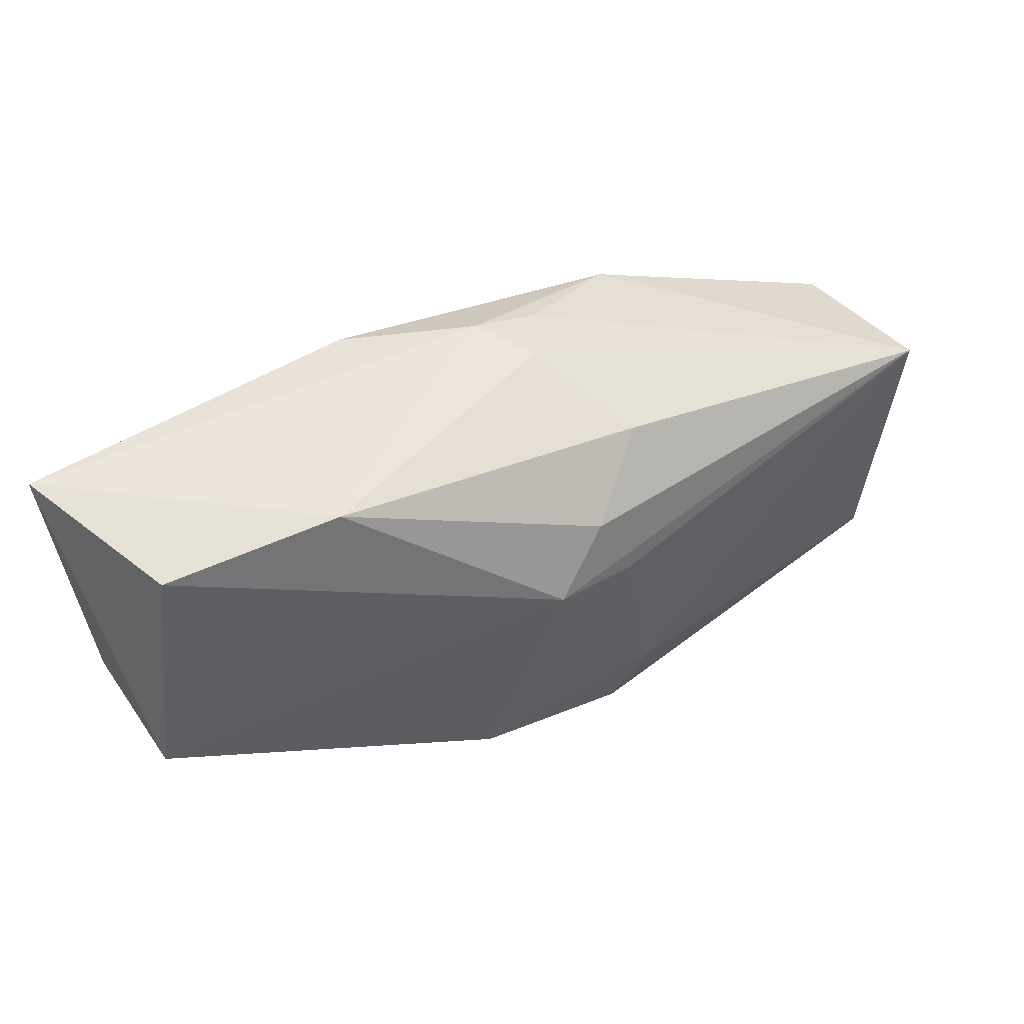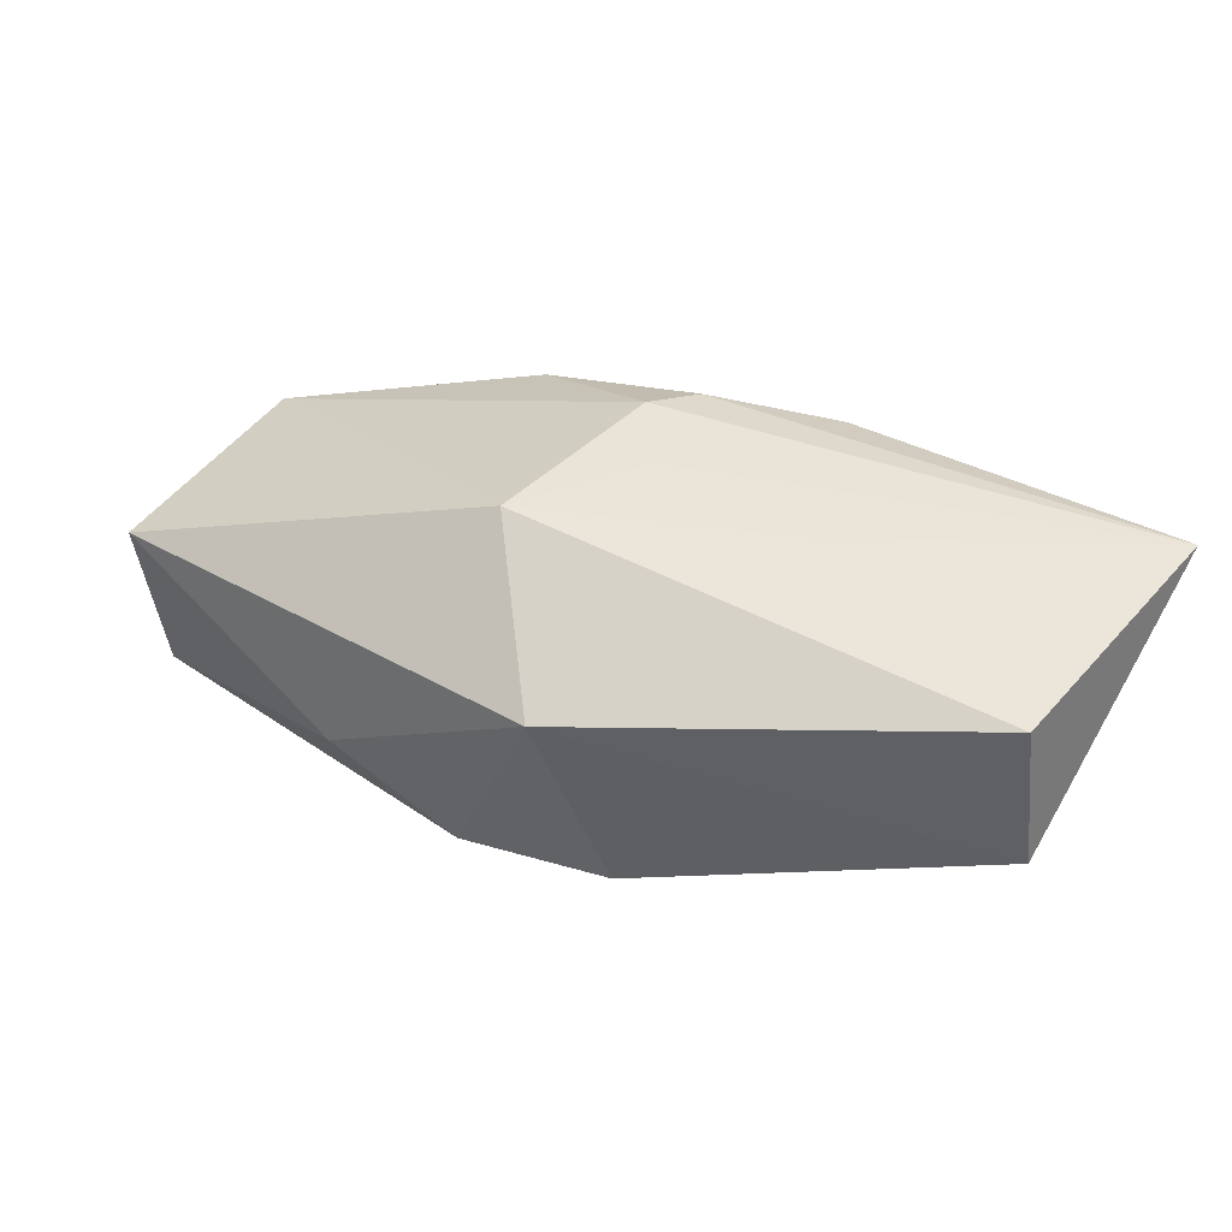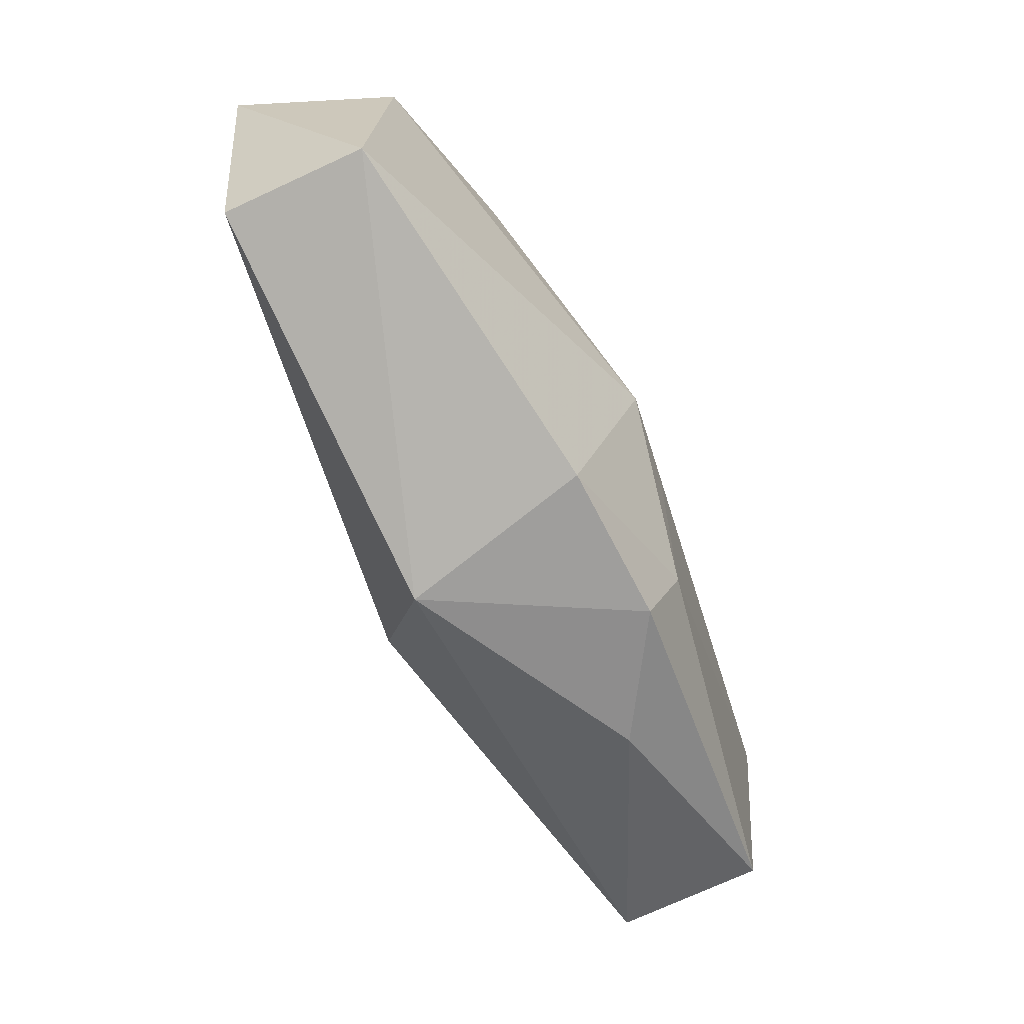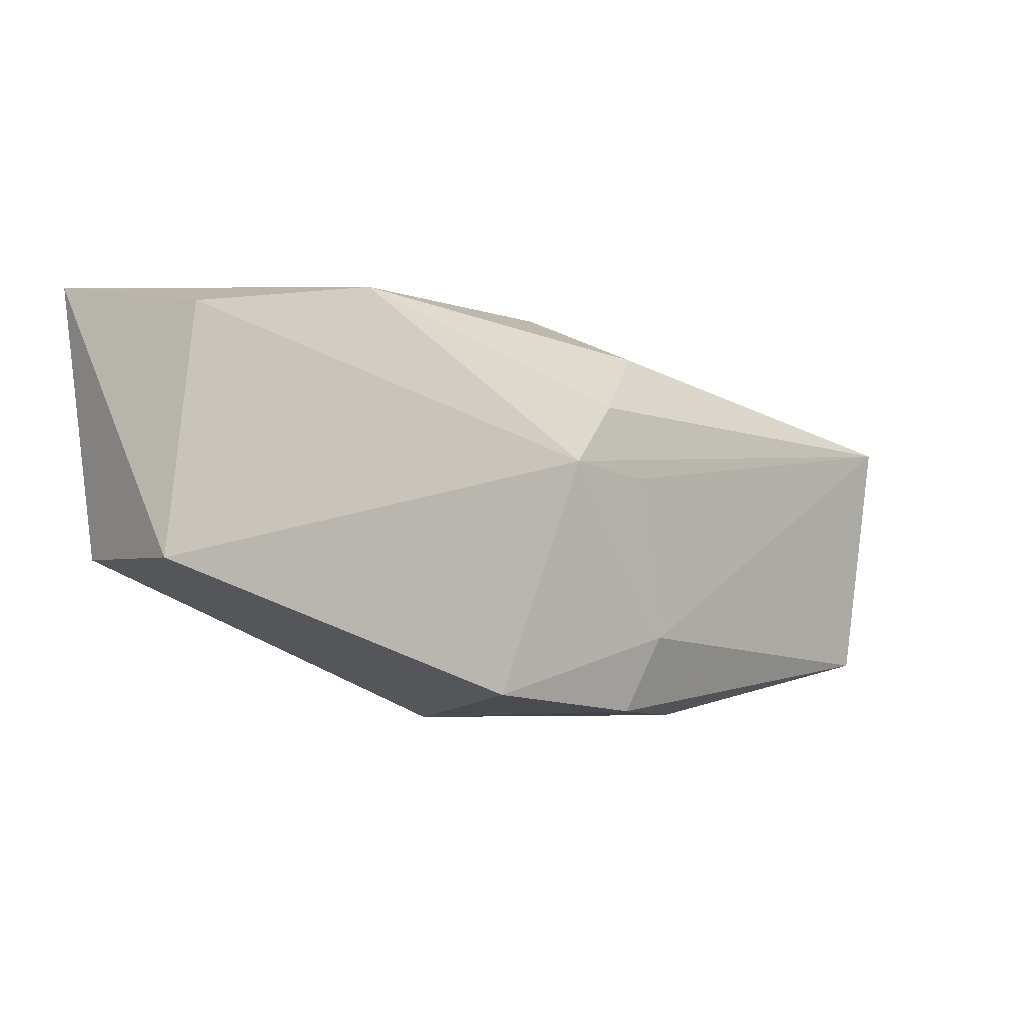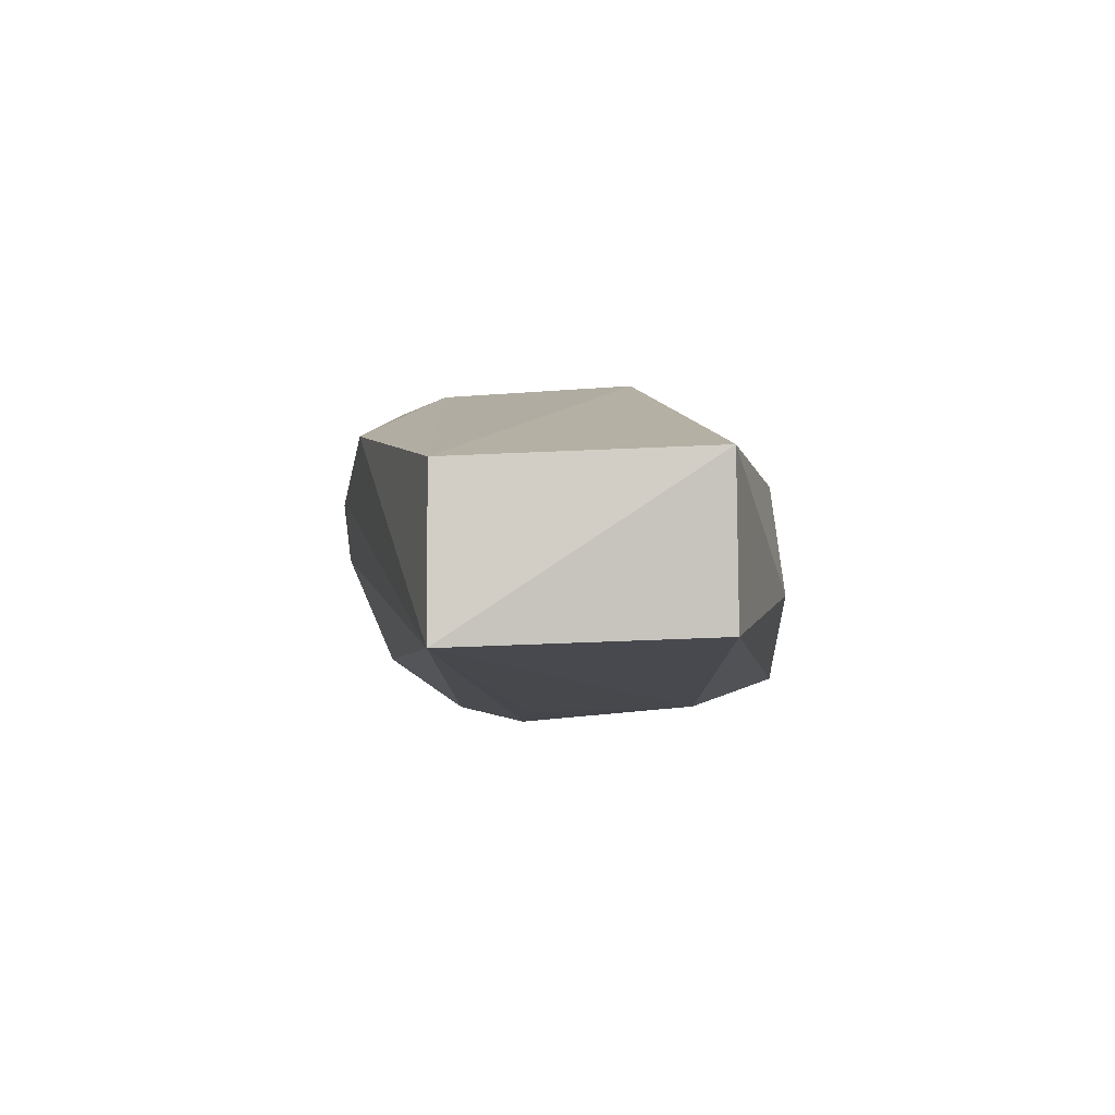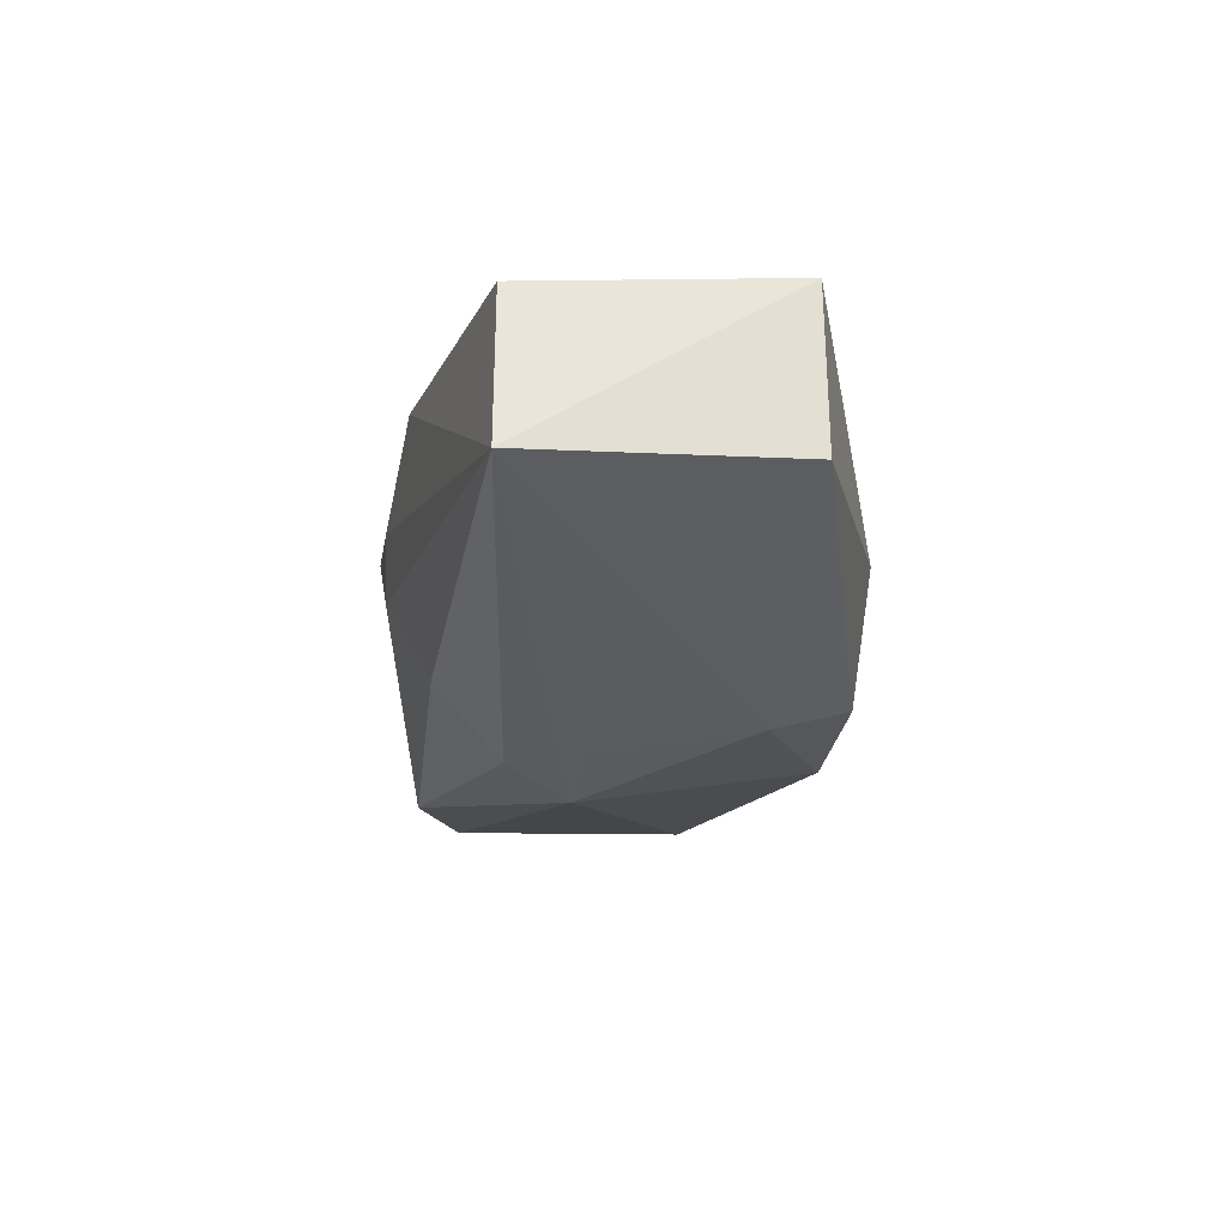
<metadata>
{"format":"obj","ext":"obj","renderer":"f3d","projection":"perspective","resolution":1024,"background":"white","views":[{"elev":43.9,"azim":139.6,"up":"+Y"},{"elev":44.8,"azim":32.8,"up":"+Z"},{"elev":-61.2,"azim":107.9,"up":"+Y"},{"elev":-3.9,"azim":134.4,"up":"+Y"},{"elev":-10.2,"azim":-87.1,"up":"+Z"},{"elev":-33.4,"azim":-89.1,"up":"+Z"}]}
</metadata>
<code>
v 0.008015 0.01475 0.009204
v -0.004728 0.01427 0.002889
v 0.00833 -0.01365 -0.007454
v -0.0006627 0.01107 0.01022
v -0.01205 -0.01564 -0.005035
v 0.00363 -0.01564 0.005559
v 2.884e-05 0.01518 0.003763
v 0.02953 0.01202 -0.0005862
v 0.01249 0.002175 0.01106
v -0.002587 -0.015 -0.009303
v 0.03198 0.01399 0.01107
v 0.004849 0.00254 -0.01146
v -0.003919 -0.009701 -0.01133
v 0.0313 -0.004639 6.124e-05
v -0.03157 0.00542 -0.01092
v 0.000864 0.006676 -0.01078
v 0.01818 0.01388 -0.00454
v -0.03126 -0.01183 0.0005319
v -0.02919 -0.01193 -0.01007
v 0.02989 -0.004475 0.01038
v 0.0007823 0.002768 0.01107
v -0.001698 0.01437 -0.0005843
v -0.03201 0.005428 -0.0001422
v -0.00446 0.01092 -0.008024
v -0.002819 0.007623 0.01097
v -0.001552 0.001666 -0.01147
v -0.004882 -0.005595 0.01107
v -0.01365 0.01207 0.005536
f 16 12 15
f 16 17 12
f 15 12 26
f 20 14 11
f 6 14 20
f 20 27 6
f 12 17 8
f 8 14 12
f 8 17 11
f 11 14 8
f 11 25 21
f 21 27 11
f 25 27 21
f 6 27 18
f 15 19 18
f 24 16 15
f 17 16 24
f 11 17 7
f 11 27 9
f 9 20 11
f 27 20 9
f 12 14 3
f 3 14 6
f 6 10 3
f 19 10 5
f 5 18 19
f 5 10 6
f 6 18 5
f 15 18 23
f 23 27 25
f 23 18 27
f 17 24 22
f 22 7 17
f 22 24 15
f 11 7 1
f 12 3 13
f 13 3 10
f 13 26 12
f 13 10 19
f 13 19 15
f 15 26 13
f 4 25 11
f 11 1 4
f 28 1 7
f 28 4 1
f 15 23 28
f 28 23 25
f 25 4 28
f 7 22 2
f 2 28 7
f 2 22 15
f 15 28 2

</code>
